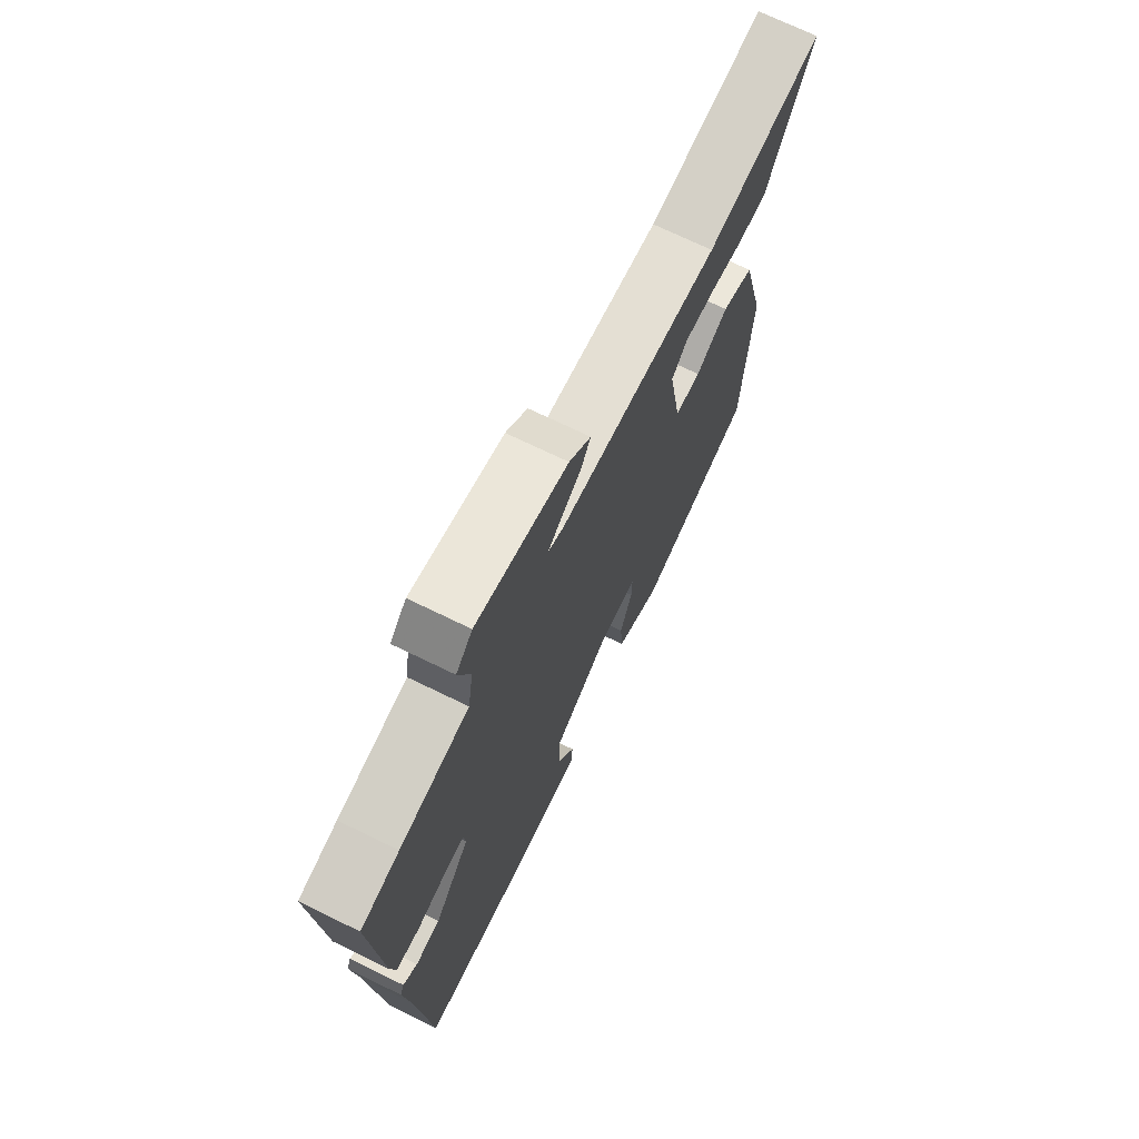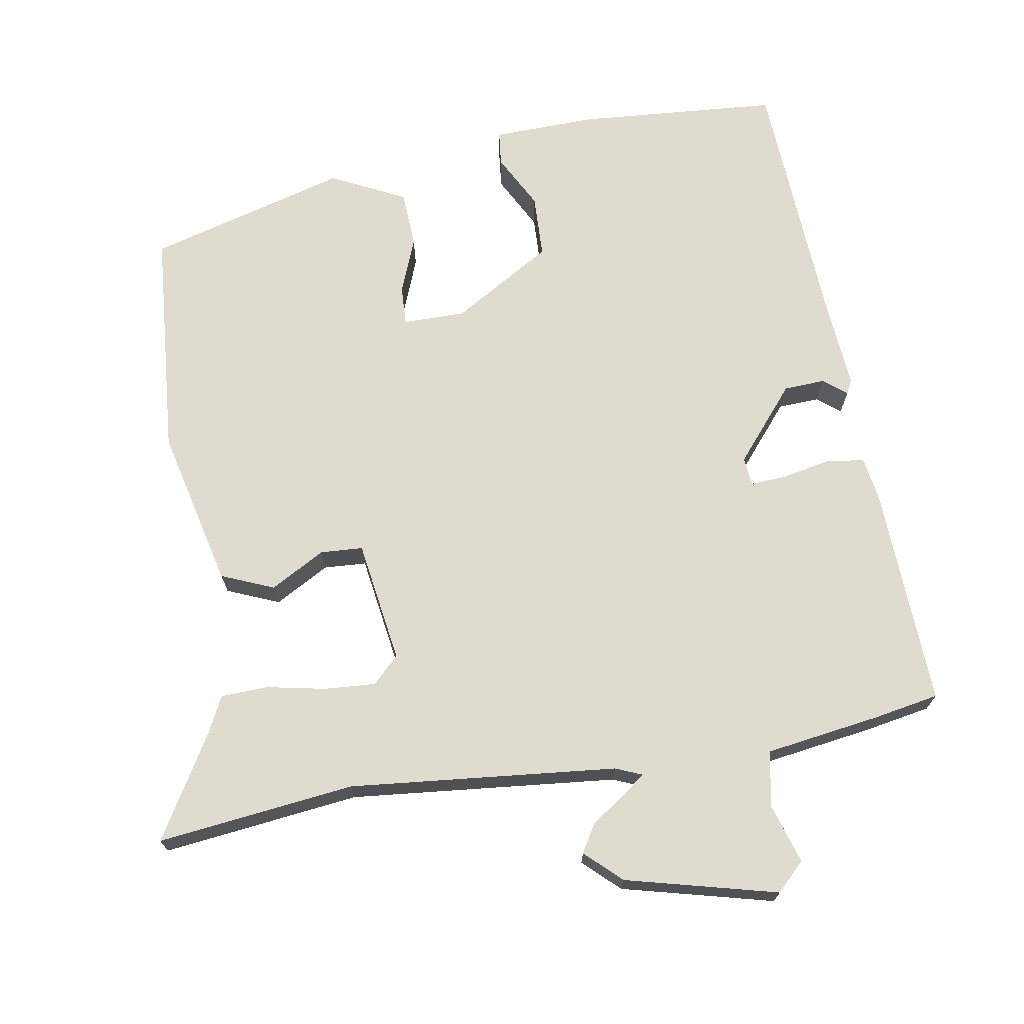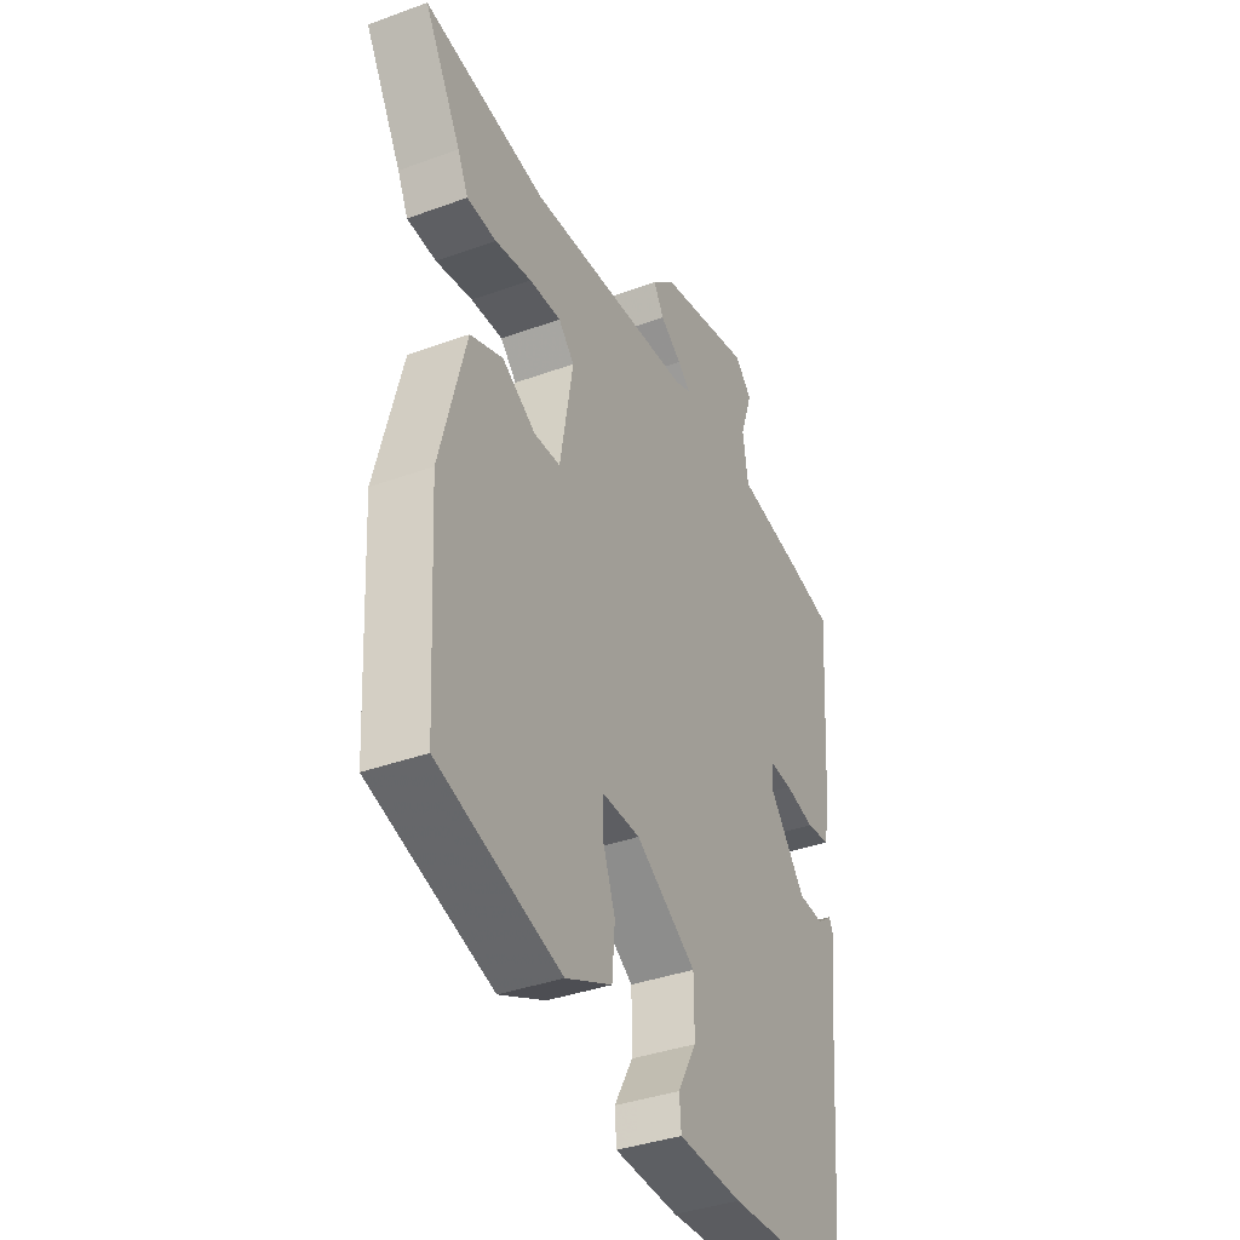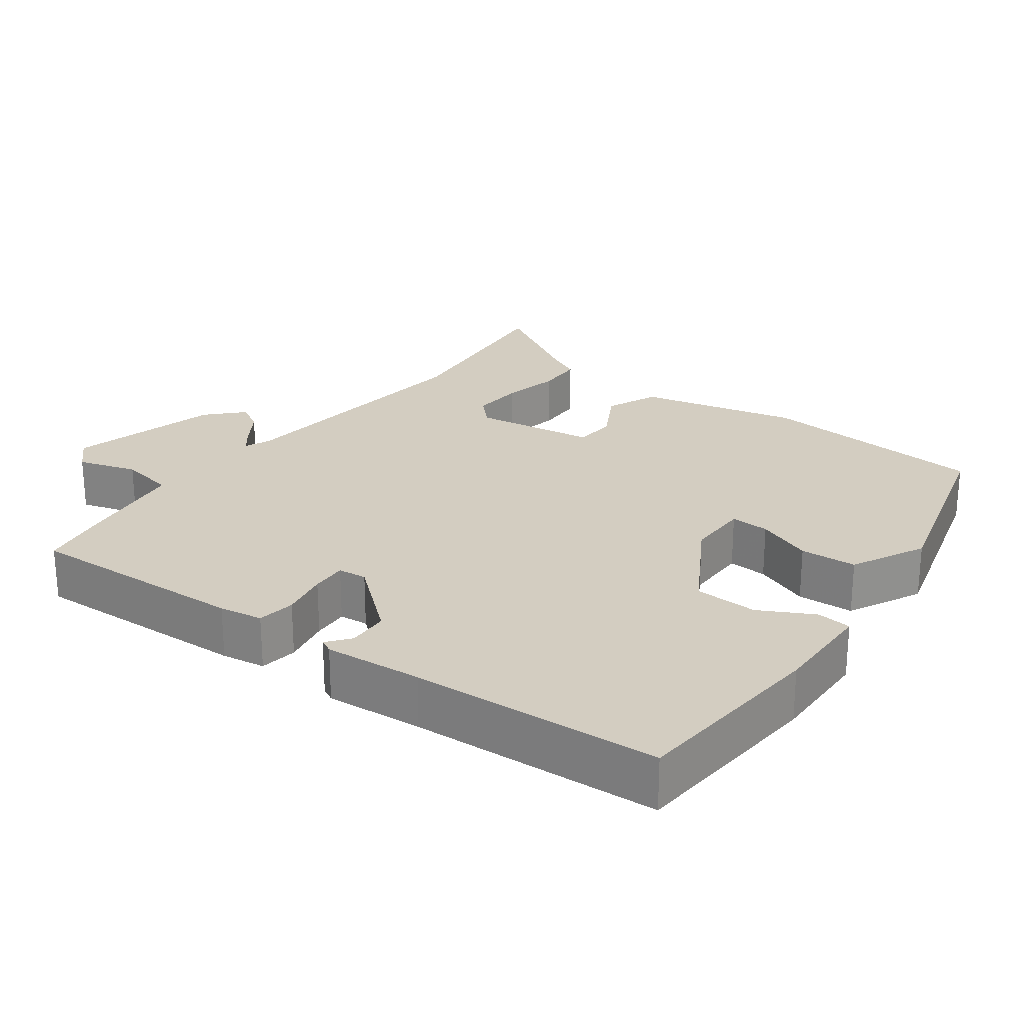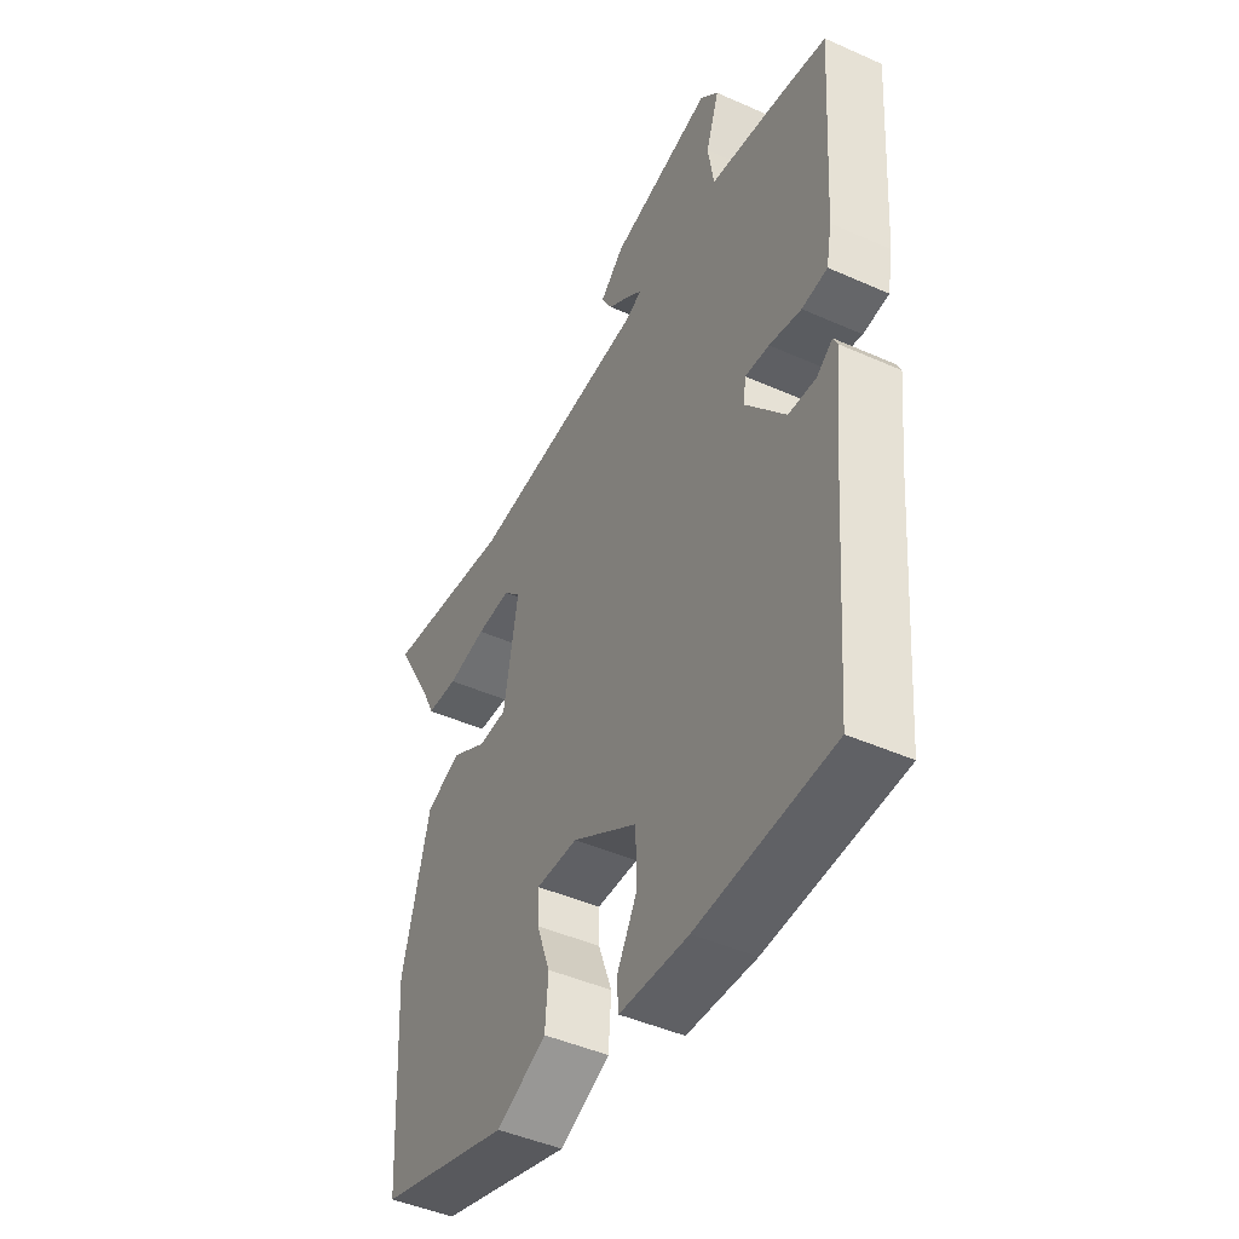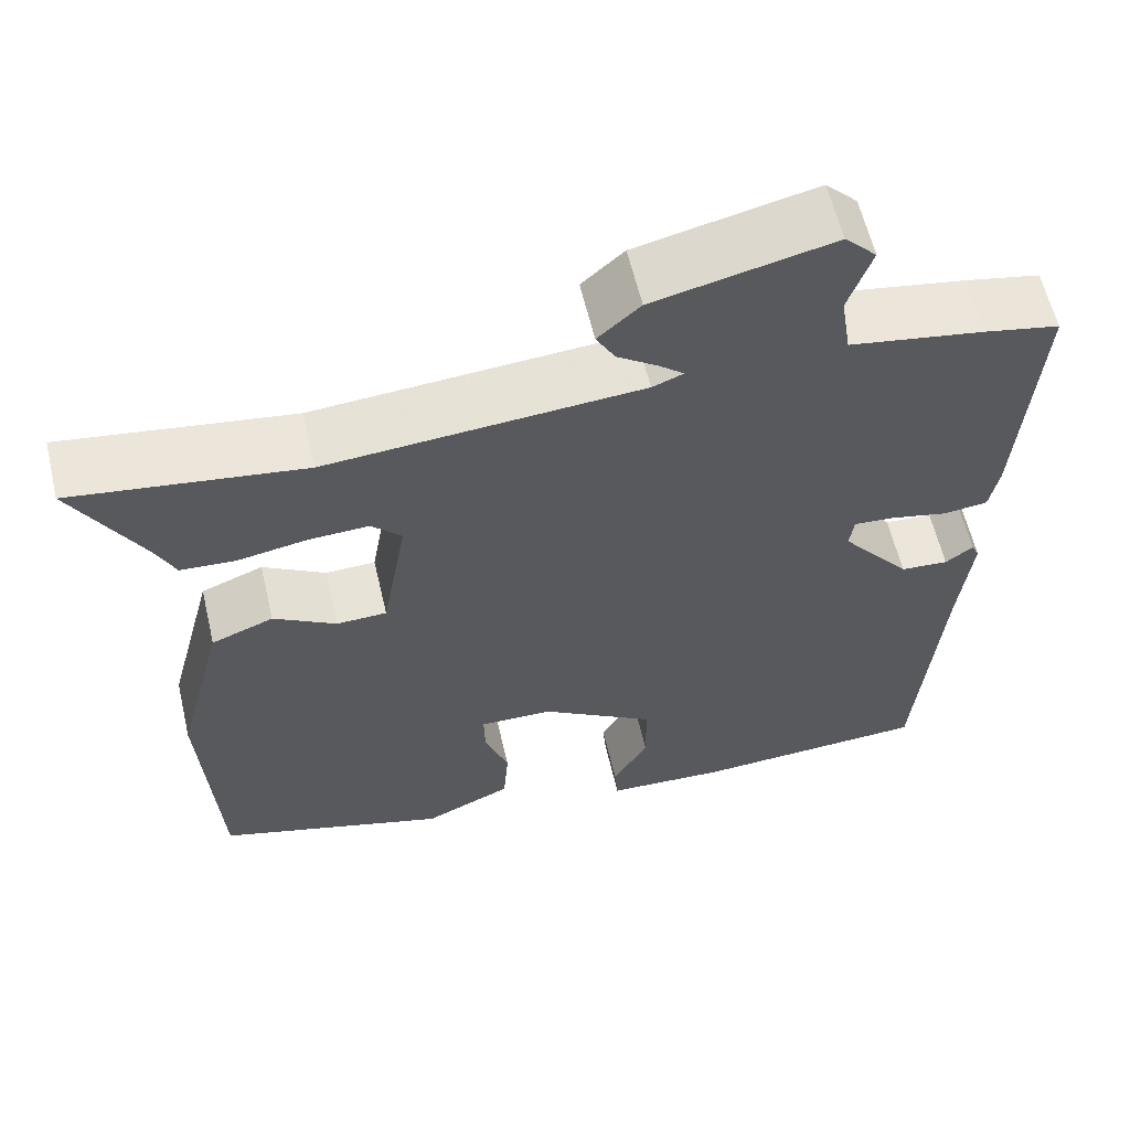
<metadata>
{"format":"obj","ext":"obj","renderer":"f3d","projection":"perspective","resolution":1024,"background":"white","views":[{"elev":71.1,"azim":116.0,"up":"+Z"},{"elev":70.4,"azim":-8.2,"up":"+Y"},{"elev":-37.5,"azim":-64.9,"up":"+Z"},{"elev":24.8,"azim":128.2,"up":"+Y"},{"elev":-45.7,"azim":62.9,"up":"+Z"},{"elev":60.3,"azim":-13.2,"up":"+Z"}]}
</metadata>
<code>
v -0.518 0.07 -0.381
v -0.536 0.07 -0.068
v -0.48 0.07 0.147
v -0.408 0.07 0.175
v -0.335 0.07 0.132
v -0.277 0.07 0.134
v -0.248 0.07 0.3
v -0.283 0.07 0.336
v -0.353 0.07 0.333
v -0.433 0.07 0.319
v -0.497 0.07 0.323
v -0.52 0.07 0.372
v -0.6 0.07 0.514
v -0.333 0.07 0.476
v 0.031 0.07 0.503
v 0.067 0.07 0.517
v 0.038 0.07 0.541
v -0.009 0.07 0.574
v -0.031 0.07 0.613
v 0.018 0.07 0.657
v 0.225 0.07 0.704
v 0.262 0.07 0.666
v 0.235 0.07 0.586
v 0.247 0.07 0.51
v 0.404 0.07 0.483
v 0.491 0.07 0.465
v 0.471 0.07 0.163
v 0.46 0.07 0.104
v 0.408 0.07 0.098
v 0.343 0.07 0.113
v 0.294 0.07 0.117
v 0.289 0.07 0.078
v 0.37 0.07 -0.023
v 0.426 0.07 -0.027
v 0.458 0.07 -0.003
v 0.467 0.07 -0.022
v 0.453 0.07 -0.155
v 0.426 0.07 -0.494
v 0.152 0.07 -0.508
v 0.012 0.07 -0.501
v 0.008 0.07 -0.454
v 0.049 0.07 -0.381
v 0.048 0.07 -0.295
v -0.085 0.07 -0.211
v -0.17 0.07 -0.209
v -0.169 0.07 -0.262
v -0.141 0.07 -0.339
v -0.147 0.07 -0.416
v -0.249 0.07 -0.463
v -0.518 0 -0.381
v -0.536 0 -0.068
v -0.48 0 0.147
v -0.408 0 0.175
v -0.335 0 0.132
v -0.277 0 0.134
v -0.248 0 0.3
v -0.283 0 0.336
v -0.353 0 0.333
v -0.433 0 0.319
v -0.497 0 0.323
v -0.52 0 0.372
v -0.6 0 0.514
v -0.333 0 0.476
v 0.031 0 0.503
v 0.067 0 0.517
v 0.038 0 0.541
v -0.009 0 0.574
v -0.031 0 0.613
v 0.018 0 0.657
v 0.225 0 0.704
v 0.262 0 0.666
v 0.235 0 0.586
v 0.247 0 0.51
v 0.404 0 0.483
v 0.491 0 0.465
v 0.471 0 0.163
v 0.46 0 0.104
v 0.408 0 0.098
v 0.343 0 0.113
v 0.294 0 0.117
v 0.289 0 0.078
v 0.37 0 -0.023
v 0.426 0 -0.027
v 0.458 0 -0.003
v 0.467 0 -0.022
v 0.453 0 -0.155
v 0.426 0 -0.494
v 0.152 0 -0.508
v 0.012 0 -0.501
v 0.008 0 -0.454
v 0.049 0 -0.381
v 0.048 0 -0.295
v -0.085 0 -0.211
v -0.17 0 -0.209
v -0.169 0 -0.262
v -0.141 0 -0.339
v -0.147 0 -0.416
v -0.249 0 -0.463
f 3 4 5
f 2 3 5
f 1 2 5
f 49 1 5
f 48 49 5
f 47 48 5
f 46 47 5
f 45 46 5 6
f 44 45 6 7
f 43 44 7
f 40 41 42
f 39 40 42
f 38 39 42
f 37 38 42
f 36 37 42
f 35 36 42
f 34 35 42
f 33 34 42 43
f 32 33 43 7
f 28 29 30
f 27 28 30
f 26 27 30
f 25 26 30
f 24 25 30
f 24 30 31
f 32 7 8
f 31 32 8
f 24 31 8
f 23 24 8
f 21 22 23
f 20 21 23
f 19 20 23
f 18 19 23
f 17 18 23
f 12 13 14
f 12 14 15
f 11 12 15
f 10 11 15
f 9 10 15
f 8 9 15 16
f 16 17 23
f 8 16 23
f 54 53 52
f 54 52 51
f 54 51 50
f 54 50 98
f 54 98 97
f 54 97 96
f 54 96 95
f 55 54 95 94
f 56 55 94 93
f 56 93 92
f 91 90 89
f 91 89 88
f 91 88 87
f 91 87 86
f 91 86 85
f 91 85 84
f 91 84 83
f 92 91 83 82
f 56 92 82 81
f 79 78 77
f 79 77 76
f 79 76 75
f 79 75 74
f 79 74 73
f 80 79 73
f 57 56 81
f 57 81 80
f 57 80 73
f 57 73 72
f 72 71 70
f 72 70 69
f 72 69 68
f 72 68 67
f 72 67 66
f 63 62 61
f 64 63 61
f 64 61 60
f 64 60 59
f 64 59 58
f 65 64 58 57
f 72 66 65
f 72 65 57
f 1 50 51 2
f 2 51 52 3
f 3 52 53 4
f 4 53 54 5
f 5 54 55 6
f 6 55 56 7
f 7 56 57 8
f 8 57 58 9
f 9 58 59 10
f 10 59 60 11
f 11 60 61 12
f 12 61 62 13
f 13 62 63 14
f 14 63 64 15
f 15 64 65 16
f 16 65 66 17
f 17 66 67 18
f 18 67 68 19
f 19 68 69 20
f 20 69 70 21
f 21 70 71 22
f 22 71 72 23
f 23 72 73 24
f 24 73 74 25
f 25 74 75 26
f 26 75 76 27
f 27 76 77 28
f 28 77 78 29
f 29 78 79 30
f 30 79 80 31
f 31 80 81 32
f 32 81 82 33
f 33 82 83 34
f 34 83 84 35
f 35 84 85 36
f 36 85 86 37
f 37 86 87 38
f 38 87 88 39
f 39 88 89 40
f 40 89 90 41
f 41 90 91 42
f 42 91 92 43
f 43 92 93 44
f 44 93 94 45
f 45 94 95 46
f 46 95 96 47
f 47 96 97 48
f 48 97 98 49
f 49 98 50 1

</code>
